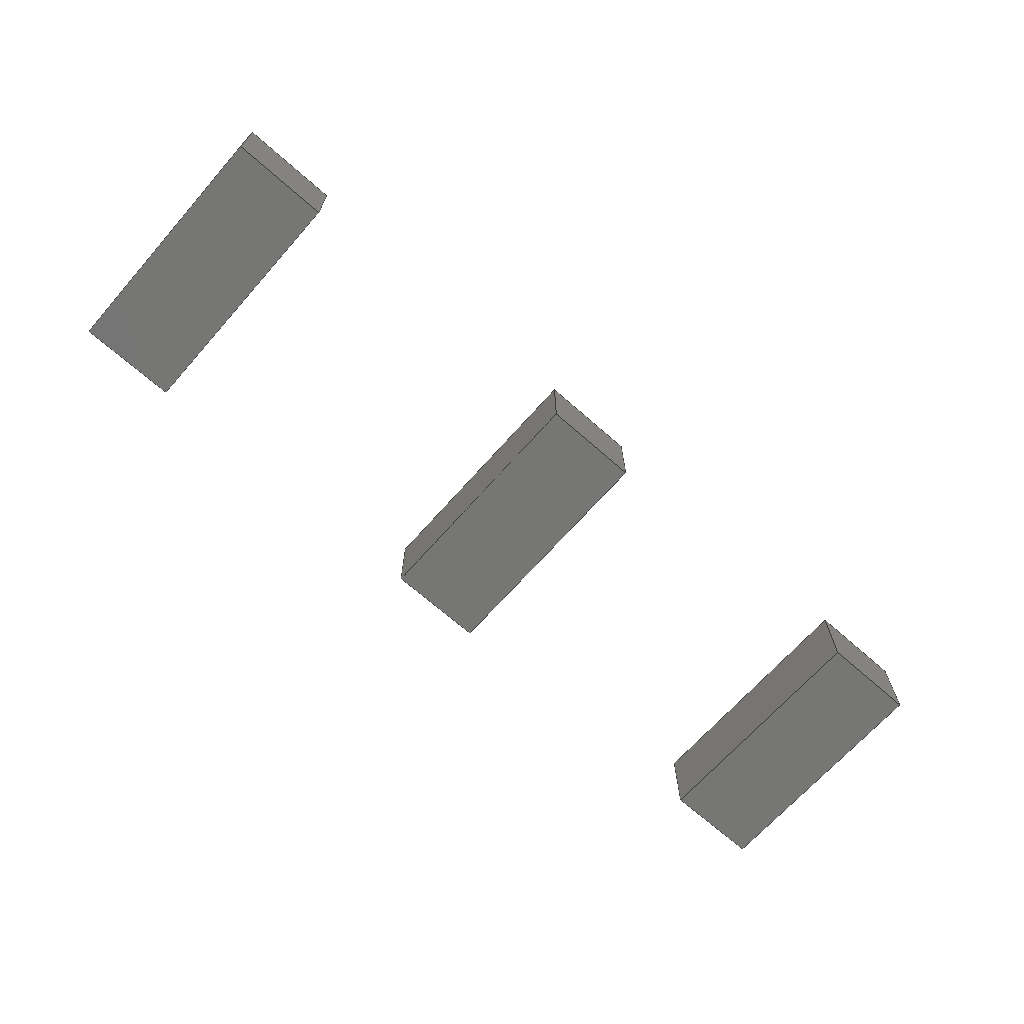
<metadata>
{"format":"step","ext":"step","renderer":"f3d","projection":"perspective","resolution":1024,"background":"white","views":[{"elev":-68.2,"azim":-41.5,"up":"+Z"}]}
</metadata>
<code>
ISO-10303-21;
DATA;
#1=MECHANICAL_DESIGN_GEOMETRIC_PRESENTATION_REPRESENTATION('',(#4,#5,
#6),#476);
#2=SHAPE_REPRESENTATION_RELATIONSHIP('SRR','None',#483,#3);
#3=ADVANCED_BREP_SHAPE_REPRESENTATION('',(#7,#8,#9),#475);
#4=STYLED_ITEM('',(#492),#7);
#5=STYLED_ITEM('',(#492),#8);
#6=STYLED_ITEM('',(#492),#9);
#7=MANIFOLD_SOLID_BREP('Body9',#286);
#8=MANIFOLD_SOLID_BREP('Body10',#287);
#9=MANIFOLD_SOLID_BREP('Body11',#288);
#10=FACE_OUTER_BOUND('',#28,.T.);
#11=FACE_OUTER_BOUND('',#29,.T.);
#12=FACE_OUTER_BOUND('',#30,.T.);
#13=FACE_OUTER_BOUND('',#31,.T.);
#14=FACE_OUTER_BOUND('',#32,.T.);
#15=FACE_OUTER_BOUND('',#33,.T.);
#16=FACE_OUTER_BOUND('',#34,.T.);
#17=FACE_OUTER_BOUND('',#35,.T.);
#18=FACE_OUTER_BOUND('',#36,.T.);
#19=FACE_OUTER_BOUND('',#37,.T.);
#20=FACE_OUTER_BOUND('',#38,.T.);
#21=FACE_OUTER_BOUND('',#39,.T.);
#22=FACE_OUTER_BOUND('',#40,.T.);
#23=FACE_OUTER_BOUND('',#41,.T.);
#24=FACE_OUTER_BOUND('',#42,.T.);
#25=FACE_OUTER_BOUND('',#43,.T.);
#26=FACE_OUTER_BOUND('',#44,.T.);
#27=FACE_OUTER_BOUND('',#45,.T.);
#28=EDGE_LOOP('',(#178,#179,#180,#181));
#29=EDGE_LOOP('',(#182,#183,#184,#185));
#30=EDGE_LOOP('',(#186,#187,#188,#189));
#31=EDGE_LOOP('',(#190,#191,#192,#193));
#32=EDGE_LOOP('',(#194,#195,#196,#197));
#33=EDGE_LOOP('',(#198,#199,#200,#201));
#34=EDGE_LOOP('',(#202,#203,#204,#205));
#35=EDGE_LOOP('',(#206,#207,#208,#209));
#36=EDGE_LOOP('',(#210,#211,#212,#213));
#37=EDGE_LOOP('',(#214,#215,#216,#217));
#38=EDGE_LOOP('',(#218,#219,#220,#221));
#39=EDGE_LOOP('',(#222,#223,#224,#225));
#40=EDGE_LOOP('',(#226,#227,#228,#229));
#41=EDGE_LOOP('',(#230,#231,#232,#233));
#42=EDGE_LOOP('',(#234,#235,#236,#237));
#43=EDGE_LOOP('',(#238,#239,#240,#241));
#44=EDGE_LOOP('',(#242,#243,#244,#245));
#45=EDGE_LOOP('',(#246,#247,#248,#249));
#46=LINE('',#398,#82);
#47=LINE('',#400,#83);
#48=LINE('',#402,#84);
#49=LINE('',#403,#85);
#50=LINE('',#406,#86);
#51=LINE('',#408,#87);
#52=LINE('',#409,#88);
#53=LINE('',#412,#89);
#54=LINE('',#414,#90);
#55=LINE('',#415,#91);
#56=LINE('',#417,#92);
#57=LINE('',#418,#93);
#58=LINE('',#424,#94);
#59=LINE('',#426,#95);
#60=LINE('',#428,#96);
#61=LINE('',#429,#97);
#62=LINE('',#432,#98);
#63=LINE('',#434,#99);
#64=LINE('',#435,#100);
#65=LINE('',#438,#101);
#66=LINE('',#440,#102);
#67=LINE('',#441,#103);
#68=LINE('',#443,#104);
#69=LINE('',#444,#105);
#70=LINE('',#450,#106);
#71=LINE('',#452,#107);
#72=LINE('',#454,#108);
#73=LINE('',#455,#109);
#74=LINE('',#458,#110);
#75=LINE('',#460,#111);
#76=LINE('',#461,#112);
#77=LINE('',#464,#113);
#78=LINE('',#466,#114);
#79=LINE('',#467,#115);
#80=LINE('',#469,#116);
#81=LINE('',#470,#117);
#82=VECTOR('',#324,10);
#83=VECTOR('',#325,10);
#84=VECTOR('',#326,10);
#85=VECTOR('',#327,10);
#86=VECTOR('',#330,10);
#87=VECTOR('',#331,10);
#88=VECTOR('',#332,10);
#89=VECTOR('',#335,10);
#90=VECTOR('',#336,10);
#91=VECTOR('',#337,10);
#92=VECTOR('',#340,10);
#93=VECTOR('',#341,10);
#94=VECTOR('',#348,10);
#95=VECTOR('',#349,10);
#96=VECTOR('',#350,10);
#97=VECTOR('',#351,10);
#98=VECTOR('',#354,10);
#99=VECTOR('',#355,10);
#100=VECTOR('',#356,10);
#101=VECTOR('',#359,10);
#102=VECTOR('',#360,10);
#103=VECTOR('',#361,10);
#104=VECTOR('',#364,10);
#105=VECTOR('',#365,10);
#106=VECTOR('',#372,10);
#107=VECTOR('',#373,10);
#108=VECTOR('',#374,10);
#109=VECTOR('',#375,10);
#110=VECTOR('',#378,10);
#111=VECTOR('',#379,10);
#112=VECTOR('',#380,10);
#113=VECTOR('',#383,10);
#114=VECTOR('',#384,10);
#115=VECTOR('',#385,10);
#116=VECTOR('',#388,10);
#117=VECTOR('',#389,10);
#118=VERTEX_POINT('',#396);
#119=VERTEX_POINT('',#397);
#120=VERTEX_POINT('',#399);
#121=VERTEX_POINT('',#401);
#122=VERTEX_POINT('',#405);
#123=VERTEX_POINT('',#407);
#124=VERTEX_POINT('',#411);
#125=VERTEX_POINT('',#413);
#126=VERTEX_POINT('',#422);
#127=VERTEX_POINT('',#423);
#128=VERTEX_POINT('',#425);
#129=VERTEX_POINT('',#427);
#130=VERTEX_POINT('',#431);
#131=VERTEX_POINT('',#433);
#132=VERTEX_POINT('',#437);
#133=VERTEX_POINT('',#439);
#134=VERTEX_POINT('',#448);
#135=VERTEX_POINT('',#449);
#136=VERTEX_POINT('',#451);
#137=VERTEX_POINT('',#453);
#138=VERTEX_POINT('',#457);
#139=VERTEX_POINT('',#459);
#140=VERTEX_POINT('',#463);
#141=VERTEX_POINT('',#465);
#142=EDGE_CURVE('',#118,#119,#46,.T.);
#143=EDGE_CURVE('',#119,#120,#47,.T.);
#144=EDGE_CURVE('',#121,#120,#48,.T.);
#145=EDGE_CURVE('',#118,#121,#49,.T.);
#146=EDGE_CURVE('',#122,#118,#50,.T.);
#147=EDGE_CURVE('',#123,#121,#51,.T.);
#148=EDGE_CURVE('',#122,#123,#52,.T.);
#149=EDGE_CURVE('',#124,#122,#53,.T.);
#150=EDGE_CURVE('',#125,#123,#54,.T.);
#151=EDGE_CURVE('',#124,#125,#55,.T.);
#152=EDGE_CURVE('',#119,#124,#56,.T.);
#153=EDGE_CURVE('',#120,#125,#57,.T.);
#154=EDGE_CURVE('',#126,#127,#58,.T.);
#155=EDGE_CURVE('',#127,#128,#59,.T.);
#156=EDGE_CURVE('',#129,#128,#60,.T.);
#157=EDGE_CURVE('',#126,#129,#61,.T.);
#158=EDGE_CURVE('',#130,#126,#62,.T.);
#159=EDGE_CURVE('',#131,#129,#63,.T.);
#160=EDGE_CURVE('',#130,#131,#64,.T.);
#161=EDGE_CURVE('',#132,#130,#65,.T.);
#162=EDGE_CURVE('',#133,#131,#66,.T.);
#163=EDGE_CURVE('',#132,#133,#67,.T.);
#164=EDGE_CURVE('',#127,#132,#68,.T.);
#165=EDGE_CURVE('',#128,#133,#69,.T.);
#166=EDGE_CURVE('',#134,#135,#70,.T.);
#167=EDGE_CURVE('',#135,#136,#71,.T.);
#168=EDGE_CURVE('',#137,#136,#72,.T.);
#169=EDGE_CURVE('',#134,#137,#73,.T.);
#170=EDGE_CURVE('',#138,#134,#74,.T.);
#171=EDGE_CURVE('',#139,#137,#75,.T.);
#172=EDGE_CURVE('',#138,#139,#76,.T.);
#173=EDGE_CURVE('',#140,#138,#77,.T.);
#174=EDGE_CURVE('',#141,#139,#78,.T.);
#175=EDGE_CURVE('',#140,#141,#79,.T.);
#176=EDGE_CURVE('',#135,#140,#80,.T.);
#177=EDGE_CURVE('',#136,#141,#81,.T.);
#178=ORIENTED_EDGE('',*,*,#142,.T.);
#179=ORIENTED_EDGE('',*,*,#143,.T.);
#180=ORIENTED_EDGE('',*,*,#144,.F.);
#181=ORIENTED_EDGE('',*,*,#145,.F.);
#182=ORIENTED_EDGE('',*,*,#146,.T.);
#183=ORIENTED_EDGE('',*,*,#145,.T.);
#184=ORIENTED_EDGE('',*,*,#147,.F.);
#185=ORIENTED_EDGE('',*,*,#148,.F.);
#186=ORIENTED_EDGE('',*,*,#149,.T.);
#187=ORIENTED_EDGE('',*,*,#148,.T.);
#188=ORIENTED_EDGE('',*,*,#150,.F.);
#189=ORIENTED_EDGE('',*,*,#151,.F.);
#190=ORIENTED_EDGE('',*,*,#152,.T.);
#191=ORIENTED_EDGE('',*,*,#151,.T.);
#192=ORIENTED_EDGE('',*,*,#153,.F.);
#193=ORIENTED_EDGE('',*,*,#143,.F.);
#194=ORIENTED_EDGE('',*,*,#153,.T.);
#195=ORIENTED_EDGE('',*,*,#150,.T.);
#196=ORIENTED_EDGE('',*,*,#147,.T.);
#197=ORIENTED_EDGE('',*,*,#144,.T.);
#198=ORIENTED_EDGE('',*,*,#152,.F.);
#199=ORIENTED_EDGE('',*,*,#142,.F.);
#200=ORIENTED_EDGE('',*,*,#146,.F.);
#201=ORIENTED_EDGE('',*,*,#149,.F.);
#202=ORIENTED_EDGE('',*,*,#154,.T.);
#203=ORIENTED_EDGE('',*,*,#155,.T.);
#204=ORIENTED_EDGE('',*,*,#156,.F.);
#205=ORIENTED_EDGE('',*,*,#157,.F.);
#206=ORIENTED_EDGE('',*,*,#158,.T.);
#207=ORIENTED_EDGE('',*,*,#157,.T.);
#208=ORIENTED_EDGE('',*,*,#159,.F.);
#209=ORIENTED_EDGE('',*,*,#160,.F.);
#210=ORIENTED_EDGE('',*,*,#161,.T.);
#211=ORIENTED_EDGE('',*,*,#160,.T.);
#212=ORIENTED_EDGE('',*,*,#162,.F.);
#213=ORIENTED_EDGE('',*,*,#163,.F.);
#214=ORIENTED_EDGE('',*,*,#164,.T.);
#215=ORIENTED_EDGE('',*,*,#163,.T.);
#216=ORIENTED_EDGE('',*,*,#165,.F.);
#217=ORIENTED_EDGE('',*,*,#155,.F.);
#218=ORIENTED_EDGE('',*,*,#165,.T.);
#219=ORIENTED_EDGE('',*,*,#162,.T.);
#220=ORIENTED_EDGE('',*,*,#159,.T.);
#221=ORIENTED_EDGE('',*,*,#156,.T.);
#222=ORIENTED_EDGE('',*,*,#164,.F.);
#223=ORIENTED_EDGE('',*,*,#154,.F.);
#224=ORIENTED_EDGE('',*,*,#158,.F.);
#225=ORIENTED_EDGE('',*,*,#161,.F.);
#226=ORIENTED_EDGE('',*,*,#166,.T.);
#227=ORIENTED_EDGE('',*,*,#167,.T.);
#228=ORIENTED_EDGE('',*,*,#168,.F.);
#229=ORIENTED_EDGE('',*,*,#169,.F.);
#230=ORIENTED_EDGE('',*,*,#170,.T.);
#231=ORIENTED_EDGE('',*,*,#169,.T.);
#232=ORIENTED_EDGE('',*,*,#171,.F.);
#233=ORIENTED_EDGE('',*,*,#172,.F.);
#234=ORIENTED_EDGE('',*,*,#173,.T.);
#235=ORIENTED_EDGE('',*,*,#172,.T.);
#236=ORIENTED_EDGE('',*,*,#174,.F.);
#237=ORIENTED_EDGE('',*,*,#175,.F.);
#238=ORIENTED_EDGE('',*,*,#176,.T.);
#239=ORIENTED_EDGE('',*,*,#175,.T.);
#240=ORIENTED_EDGE('',*,*,#177,.F.);
#241=ORIENTED_EDGE('',*,*,#167,.F.);
#242=ORIENTED_EDGE('',*,*,#177,.T.);
#243=ORIENTED_EDGE('',*,*,#174,.T.);
#244=ORIENTED_EDGE('',*,*,#171,.T.);
#245=ORIENTED_EDGE('',*,*,#168,.T.);
#246=ORIENTED_EDGE('',*,*,#176,.F.);
#247=ORIENTED_EDGE('',*,*,#166,.F.);
#248=ORIENTED_EDGE('',*,*,#170,.F.);
#249=ORIENTED_EDGE('',*,*,#173,.F.);
#250=PLANE('',#302);
#251=PLANE('',#303);
#252=PLANE('',#304);
#253=PLANE('',#305);
#254=PLANE('',#306);
#255=PLANE('',#307);
#256=PLANE('',#308);
#257=PLANE('',#309);
#258=PLANE('',#310);
#259=PLANE('',#311);
#260=PLANE('',#312);
#261=PLANE('',#313);
#262=PLANE('',#314);
#263=PLANE('',#315);
#264=PLANE('',#316);
#265=PLANE('',#317);
#266=PLANE('',#318);
#267=PLANE('',#319);
#268=ADVANCED_FACE('',(#10),#250,.T.);
#269=ADVANCED_FACE('',(#11),#251,.T.);
#270=ADVANCED_FACE('',(#12),#252,.T.);
#271=ADVANCED_FACE('',(#13),#253,.T.);
#272=ADVANCED_FACE('',(#14),#254,.T.);
#273=ADVANCED_FACE('',(#15),#255,.F.);
#274=ADVANCED_FACE('',(#16),#256,.T.);
#275=ADVANCED_FACE('',(#17),#257,.T.);
#276=ADVANCED_FACE('',(#18),#258,.T.);
#277=ADVANCED_FACE('',(#19),#259,.T.);
#278=ADVANCED_FACE('',(#20),#260,.T.);
#279=ADVANCED_FACE('',(#21),#261,.F.);
#280=ADVANCED_FACE('',(#22),#262,.T.);
#281=ADVANCED_FACE('',(#23),#263,.T.);
#282=ADVANCED_FACE('',(#24),#264,.T.);
#283=ADVANCED_FACE('',(#25),#265,.T.);
#284=ADVANCED_FACE('',(#26),#266,.T.);
#285=ADVANCED_FACE('',(#27),#267,.F.);
#286=CLOSED_SHELL('',(#268,#269,#270,#271,#272,#273));
#287=CLOSED_SHELL('',(#274,#275,#276,#277,#278,#279));
#288=CLOSED_SHELL('',(#280,#281,#282,#283,#284,#285));
#289=DERIVED_UNIT_ELEMENT(#291,1);
#290=DERIVED_UNIT_ELEMENT(#478,3);
#291=(
MASS_UNIT()
NAMED_UNIT(*)
SI_UNIT(.KILO.,.GRAM.)
);
#292=DERIVED_UNIT((#289,#290));
#293=MEASURE_REPRESENTATION_ITEM('density measure',
POSITIVE_RATIO_MEASURE(7850),#292);
#294=PROPERTY_DEFINITION_REPRESENTATION(#299,#296);
#295=PROPERTY_DEFINITION_REPRESENTATION(#300,#297);
#296=REPRESENTATION('material name',(#298),#475);
#297=REPRESENTATION('density',(#293),#475);
#298=DESCRIPTIVE_REPRESENTATION_ITEM('Steel','Steel');
#299=PROPERTY_DEFINITION('material property','material name',#485);
#300=PROPERTY_DEFINITION('material property','density of part',#485);
#301=AXIS2_PLACEMENT_3D('placement',#394,#320,#321);
#302=AXIS2_PLACEMENT_3D('',#395,#322,#323);
#303=AXIS2_PLACEMENT_3D('',#404,#328,#329);
#304=AXIS2_PLACEMENT_3D('',#410,#333,#334);
#305=AXIS2_PLACEMENT_3D('',#416,#338,#339);
#306=AXIS2_PLACEMENT_3D('',#419,#342,#343);
#307=AXIS2_PLACEMENT_3D('',#420,#344,#345);
#308=AXIS2_PLACEMENT_3D('',#421,#346,#347);
#309=AXIS2_PLACEMENT_3D('',#430,#352,#353);
#310=AXIS2_PLACEMENT_3D('',#436,#357,#358);
#311=AXIS2_PLACEMENT_3D('',#442,#362,#363);
#312=AXIS2_PLACEMENT_3D('',#445,#366,#367);
#313=AXIS2_PLACEMENT_3D('',#446,#368,#369);
#314=AXIS2_PLACEMENT_3D('',#447,#370,#371);
#315=AXIS2_PLACEMENT_3D('',#456,#376,#377);
#316=AXIS2_PLACEMENT_3D('',#462,#381,#382);
#317=AXIS2_PLACEMENT_3D('',#468,#386,#387);
#318=AXIS2_PLACEMENT_3D('',#471,#390,#391);
#319=AXIS2_PLACEMENT_3D('',#472,#392,#393);
#320=DIRECTION('axis',(0,0,1));
#321=DIRECTION('refdir',(1,0,0));
#322=DIRECTION('center_axis',(0,0,1));
#323=DIRECTION('ref_axis',(1,0,0));
#324=DIRECTION('',(1,0,0));
#325=DIRECTION('',(0,1,0));
#326=DIRECTION('',(1,0,0));
#327=DIRECTION('',(0,1,0));
#328=DIRECTION('center_axis',(-1,0,-1.11e-15));
#329=DIRECTION('ref_axis',(-1.11e-15,0,1));
#330=DIRECTION('',(-1.11e-15,0,1));
#331=DIRECTION('',(-1.11e-15,0,1));
#332=DIRECTION('',(0,1,0));
#333=DIRECTION('center_axis',(2.313e-16,0,-1));
#334=DIRECTION('ref_axis',(-1,0,-2.313e-16));
#335=DIRECTION('',(-1,0,-2.313e-16));
#336=DIRECTION('',(-1,0,-2.313e-16));
#337=DIRECTION('',(0,1,0));
#338=DIRECTION('center_axis',(1,0,5.551e-16));
#339=DIRECTION('ref_axis',(5.551e-16,0,-1));
#340=DIRECTION('',(5.551e-16,0,-1));
#341=DIRECTION('',(5.551e-16,0,-1));
#342=DIRECTION('center_axis',(0,1,0));
#343=DIRECTION('ref_axis',(0,0,1));
#344=DIRECTION('center_axis',(0,1,0));
#345=DIRECTION('ref_axis',(1,0,0));
#346=DIRECTION('center_axis',(4.626e-16,0,1));
#347=DIRECTION('ref_axis',(1,0,-4.626e-16));
#348=DIRECTION('',(1,0,-4.626e-16));
#349=DIRECTION('',(0,1,0));
#350=DIRECTION('',(1,0,-4.626e-16));
#351=DIRECTION('',(0,1,0));
#352=DIRECTION('center_axis',(-1,0,0));
#353=DIRECTION('ref_axis',(0,0,1));
#354=DIRECTION('',(0,0,1));
#355=DIRECTION('',(0,0,1));
#356=DIRECTION('',(0,1,0));
#357=DIRECTION('center_axis',(-2.313e-16,0,-1));
#358=DIRECTION('ref_axis',(-1,0,2.313e-16));
#359=DIRECTION('',(-1,0,2.313e-16));
#360=DIRECTION('',(-1,0,2.313e-16));
#361=DIRECTION('',(0,1,0));
#362=DIRECTION('center_axis',(1,0,0));
#363=DIRECTION('ref_axis',(0,0,-1));
#364=DIRECTION('',(0,0,-1));
#365=DIRECTION('',(0,0,-1));
#366=DIRECTION('center_axis',(0,1,0));
#367=DIRECTION('ref_axis',(0,0,1));
#368=DIRECTION('center_axis',(0,1,0));
#369=DIRECTION('ref_axis',(1,0,0));
#370=DIRECTION('center_axis',(4.626e-16,0,1));
#371=DIRECTION('ref_axis',(1,0,-4.626e-16));
#372=DIRECTION('',(1,0,-4.626e-16));
#373=DIRECTION('',(0,1,0));
#374=DIRECTION('',(1,0,-4.626e-16));
#375=DIRECTION('',(0,1,0));
#376=DIRECTION('center_axis',(-1,0,0));
#377=DIRECTION('ref_axis',(0,0,1));
#378=DIRECTION('',(0,0,1));
#379=DIRECTION('',(0,0,1));
#380=DIRECTION('',(0,1,0));
#381=DIRECTION('center_axis',(-9.252e-16,0,-1));
#382=DIRECTION('ref_axis',(-1,0,9.252e-16));
#383=DIRECTION('',(-1,0,9.252e-16));
#384=DIRECTION('',(-1,0,9.252e-16));
#385=DIRECTION('',(0,1,0));
#386=DIRECTION('center_axis',(1,0,0));
#387=DIRECTION('ref_axis',(0,0,-1));
#388=DIRECTION('',(0,0,-1));
#389=DIRECTION('',(0,0,-1));
#390=DIRECTION('center_axis',(0,1,0));
#391=DIRECTION('ref_axis',(0,0,1));
#392=DIRECTION('center_axis',(0,1,0));
#393=DIRECTION('ref_axis',(1,0,0));
#394=CARTESIAN_POINT('',(0,0,0));
#395=CARTESIAN_POINT('Origin',(1.36,0,1.45));
#396=CARTESIAN_POINT('',(1.36,0,1.45));
#397=CARTESIAN_POINT('',(1.96,0,1.45));
#398=CARTESIAN_POINT('',(1.36,0,1.45));
#399=CARTESIAN_POINT('',(1.96,1.525,1.45));
#400=CARTESIAN_POINT('',(1.96,0,1.45));
#401=CARTESIAN_POINT('',(1.36,1.525,1.45));
#402=CARTESIAN_POINT('',(1.36,1.525,1.45));
#403=CARTESIAN_POINT('',(1.36,0,1.45));
#404=CARTESIAN_POINT('Origin',(1.36,0,0.95));
#405=CARTESIAN_POINT('',(1.36,0,0.95));
#406=CARTESIAN_POINT('',(1.36,0,0.95));
#407=CARTESIAN_POINT('',(1.36,1.525,0.95));
#408=CARTESIAN_POINT('',(1.36,1.525,0.95));
#409=CARTESIAN_POINT('',(1.36,0,0.95));
#410=CARTESIAN_POINT('Origin',(1.96,0,0.95));
#411=CARTESIAN_POINT('',(1.96,0,0.95));
#412=CARTESIAN_POINT('',(1.96,0,0.95));
#413=CARTESIAN_POINT('',(1.96,1.525,0.95));
#414=CARTESIAN_POINT('',(1.96,1.525,0.95));
#415=CARTESIAN_POINT('',(1.96,0,0.95));
#416=CARTESIAN_POINT('Origin',(1.96,0,1.45));
#417=CARTESIAN_POINT('',(1.96,0,1.45));
#418=CARTESIAN_POINT('',(1.96,1.525,1.45));
#419=CARTESIAN_POINT('Origin',(1.66,1.525,1.2));
#420=CARTESIAN_POINT('Origin',(1.66,0,1.2));
#421=CARTESIAN_POINT('Origin',(3.9,0,1.449));
#422=CARTESIAN_POINT('',(3.9,0,1.449));
#423=CARTESIAN_POINT('',(4.5,0,1.449));
#424=CARTESIAN_POINT('',(3.9,0,1.449));
#425=CARTESIAN_POINT('',(4.5,1.525,1.449));
#426=CARTESIAN_POINT('',(4.5,0,1.449));
#427=CARTESIAN_POINT('',(3.9,1.525,1.449));
#428=CARTESIAN_POINT('',(3.9,1.525,1.449));
#429=CARTESIAN_POINT('',(3.9,0,1.449));
#430=CARTESIAN_POINT('Origin',(3.9,0,0.949));
#431=CARTESIAN_POINT('',(3.9,0,0.949));
#432=CARTESIAN_POINT('',(3.9,0,0.949));
#433=CARTESIAN_POINT('',(3.9,1.525,0.949));
#434=CARTESIAN_POINT('',(3.9,1.525,0.949));
#435=CARTESIAN_POINT('',(3.9,0,0.949));
#436=CARTESIAN_POINT('Origin',(4.5,0,0.949));
#437=CARTESIAN_POINT('',(4.5,0,0.949));
#438=CARTESIAN_POINT('',(4.5,0,0.949));
#439=CARTESIAN_POINT('',(4.5,1.525,0.949));
#440=CARTESIAN_POINT('',(4.5,1.525,0.949));
#441=CARTESIAN_POINT('',(4.5,0,0.949));
#442=CARTESIAN_POINT('Origin',(4.5,0,1.449));
#443=CARTESIAN_POINT('',(4.5,0,1.449));
#444=CARTESIAN_POINT('',(4.5,1.525,1.449));
#445=CARTESIAN_POINT('Origin',(4.2,1.525,1.199));
#446=CARTESIAN_POINT('Origin',(4.2,0,1.199));
#447=CARTESIAN_POINT('Origin',(6.44,0,1.45));
#448=CARTESIAN_POINT('',(6.44,0,1.45));
#449=CARTESIAN_POINT('',(7.04,0,1.45));
#450=CARTESIAN_POINT('',(6.44,0,1.45));
#451=CARTESIAN_POINT('',(7.04,1.525,1.45));
#452=CARTESIAN_POINT('',(7.04,0,1.45));
#453=CARTESIAN_POINT('',(6.44,1.525,1.45));
#454=CARTESIAN_POINT('',(6.44,1.525,1.45));
#455=CARTESIAN_POINT('',(6.44,0,1.45));
#456=CARTESIAN_POINT('Origin',(6.44,0,0.95));
#457=CARTESIAN_POINT('',(6.44,0,0.95));
#458=CARTESIAN_POINT('',(6.44,0,0.95));
#459=CARTESIAN_POINT('',(6.44,1.525,0.95));
#460=CARTESIAN_POINT('',(6.44,1.525,0.95));
#461=CARTESIAN_POINT('',(6.44,0,0.95));
#462=CARTESIAN_POINT('Origin',(7.04,0,0.95));
#463=CARTESIAN_POINT('',(7.04,0,0.95));
#464=CARTESIAN_POINT('',(7.04,0,0.95));
#465=CARTESIAN_POINT('',(7.04,1.525,0.95));
#466=CARTESIAN_POINT('',(7.04,1.525,0.95));
#467=CARTESIAN_POINT('',(7.04,0,0.95));
#468=CARTESIAN_POINT('Origin',(7.04,0,1.45));
#469=CARTESIAN_POINT('',(7.04,0,1.45));
#470=CARTESIAN_POINT('',(7.04,1.525,1.45));
#471=CARTESIAN_POINT('Origin',(6.74,1.525,1.2));
#472=CARTESIAN_POINT('Origin',(6.74,0,1.2));
#473=UNCERTAINTY_MEASURE_WITH_UNIT(LENGTH_MEASURE(0.01),#477,
'DISTANCE_ACCURACY_VALUE',
'Maximum model space distance between geometric entities at asserted c
onnectivities');
#474=UNCERTAINTY_MEASURE_WITH_UNIT(LENGTH_MEASURE(0.01),#477,
'DISTANCE_ACCURACY_VALUE',
'Maximum model space distance between geometric entities at asserted c
onnectivities');
#475=(
GEOMETRIC_REPRESENTATION_CONTEXT(3)
GLOBAL_UNCERTAINTY_ASSIGNED_CONTEXT((#473))
GLOBAL_UNIT_ASSIGNED_CONTEXT((#477,#479,#480))
REPRESENTATION_CONTEXT('','3D')
);
#476=(
GEOMETRIC_REPRESENTATION_CONTEXT(3)
GLOBAL_UNCERTAINTY_ASSIGNED_CONTEXT((#474))
GLOBAL_UNIT_ASSIGNED_CONTEXT((#477,#479,#480))
REPRESENTATION_CONTEXT('','3D')
);
#477=(
LENGTH_UNIT()
NAMED_UNIT(*)
SI_UNIT(.MILLI.,.METRE.)
);
#478=(
LENGTH_UNIT()
NAMED_UNIT(*)
SI_UNIT($,.METRE.)
);
#479=(
NAMED_UNIT(*)
PLANE_ANGLE_UNIT()
SI_UNIT($,.RADIAN.)
);
#480=(
NAMED_UNIT(*)
SI_UNIT($,.STERADIAN.)
SOLID_ANGLE_UNIT()
);
#481=SHAPE_DEFINITION_REPRESENTATION(#482,#483);
#482=PRODUCT_DEFINITION_SHAPE('',$,#485);
#483=SHAPE_REPRESENTATION('',(#301),#475);
#484=PRODUCT_DEFINITION_CONTEXT('part definition',#489,'design');
#485=PRODUCT_DEFINITION('Untitled','Untitled',#486,#484);
#486=PRODUCT_DEFINITION_FORMATION('',$,#491);
#487=PRODUCT_RELATED_PRODUCT_CATEGORY('Untitled','Untitled',(#491));
#488=APPLICATION_PROTOCOL_DEFINITION('international standard',
'automotive_design',2009,#489);
#489=APPLICATION_CONTEXT(
'Core Data for Automotive Mechanical Design Process');
#490=PRODUCT_CONTEXT('part definition',#489,'mechanical');
#491=PRODUCT('Untitled','Untitled',$,(#490));
#492=PRESENTATION_STYLE_ASSIGNMENT((#493));
#493=SURFACE_STYLE_USAGE(.BOTH.,#494);
#494=SURFACE_SIDE_STYLE('',(#495));
#495=SURFACE_STYLE_FILL_AREA(#496);
#496=FILL_AREA_STYLE('Steel - Satin',(#497));
#497=FILL_AREA_STYLE_COLOUR('Steel - Satin',#498);
#498=COLOUR_RGB('Steel - Satin',0.6275,0.6275,0.6275);
ENDSEC;
END-ISO-10303-21;

</code>
